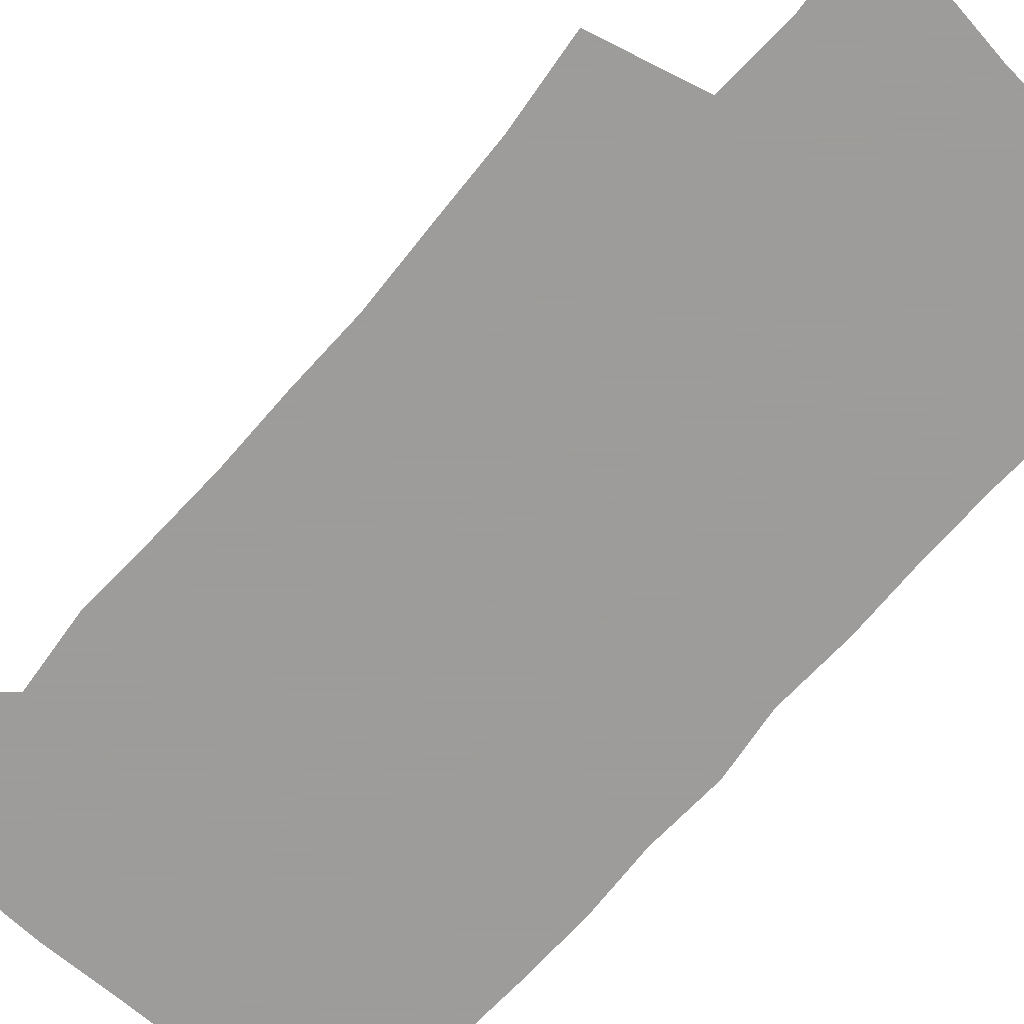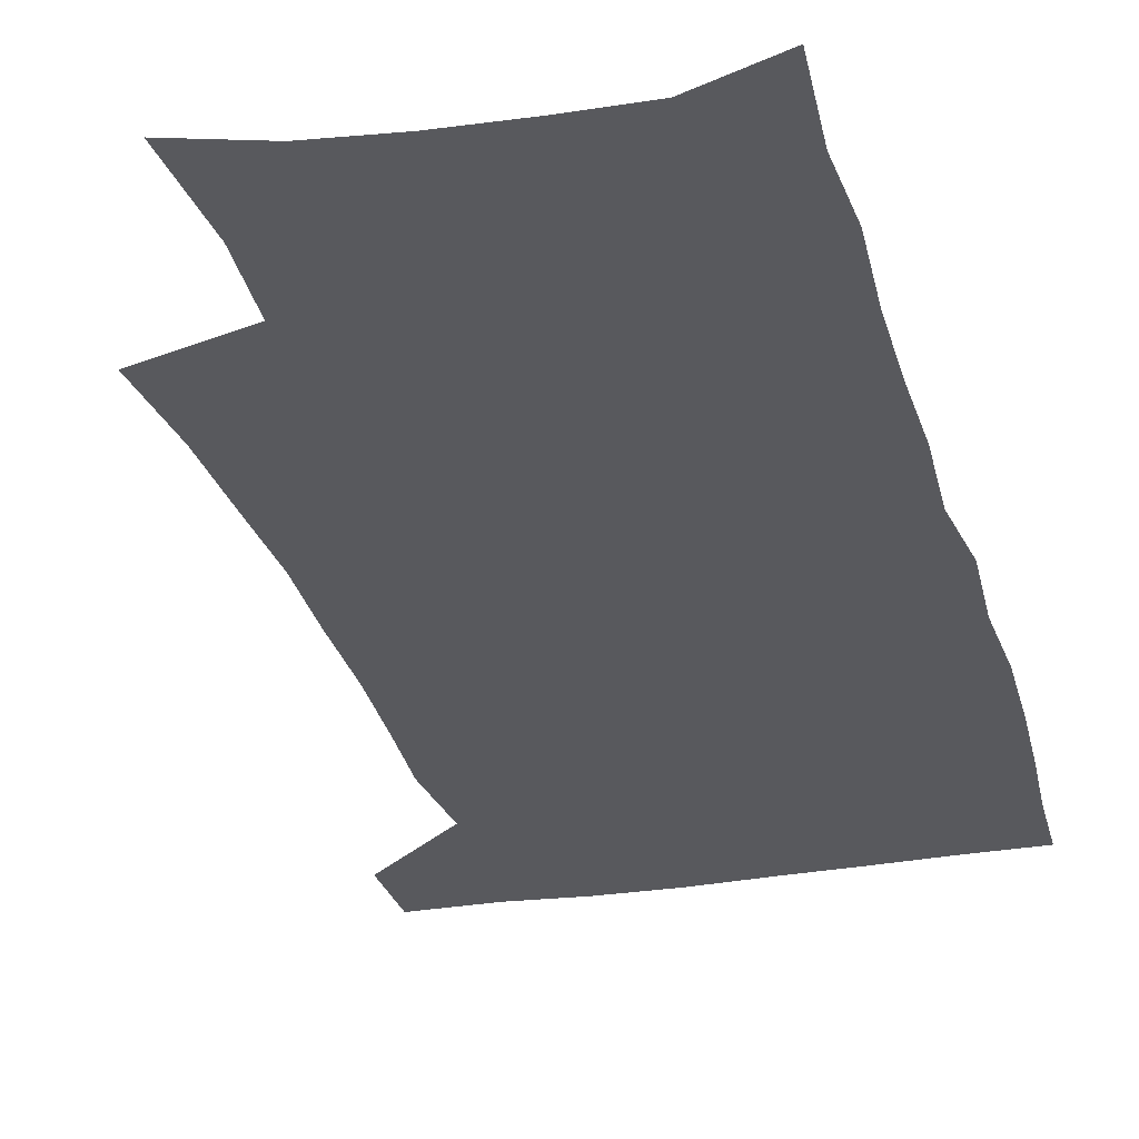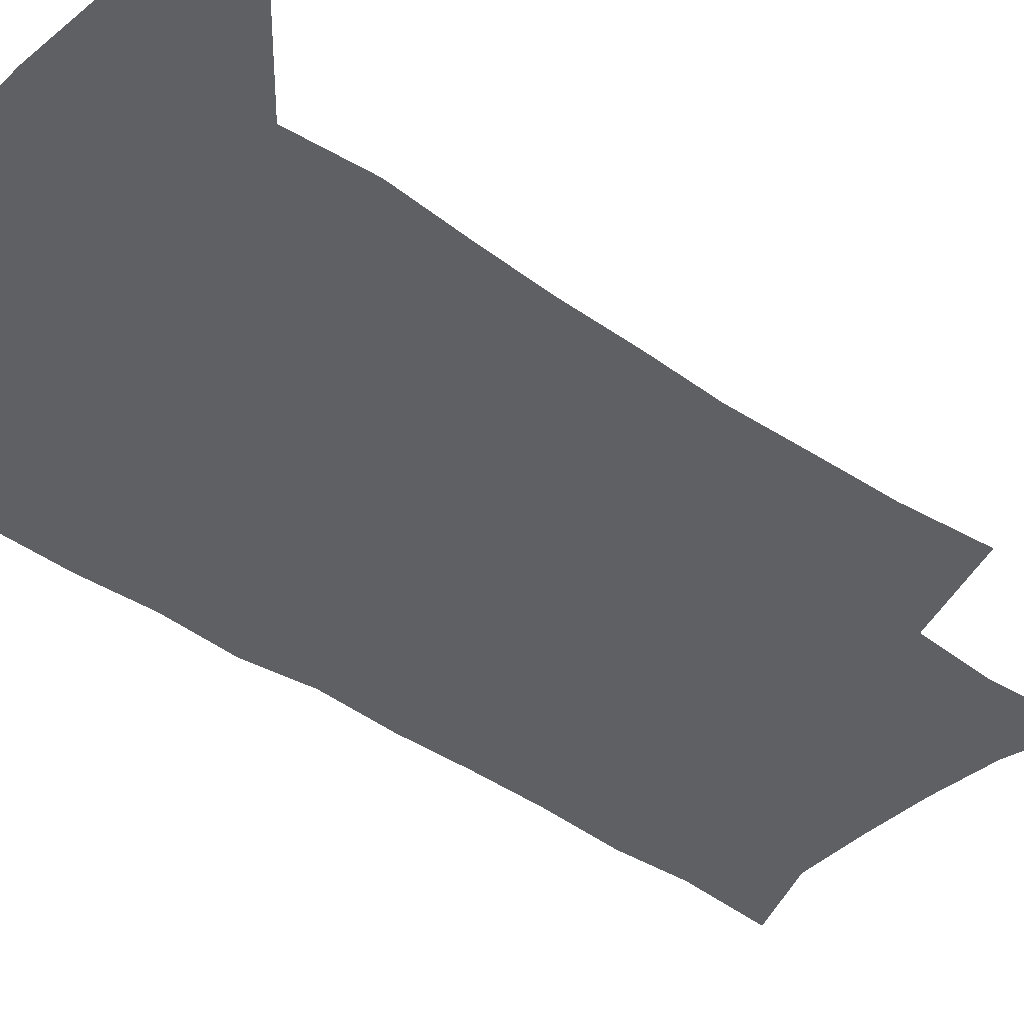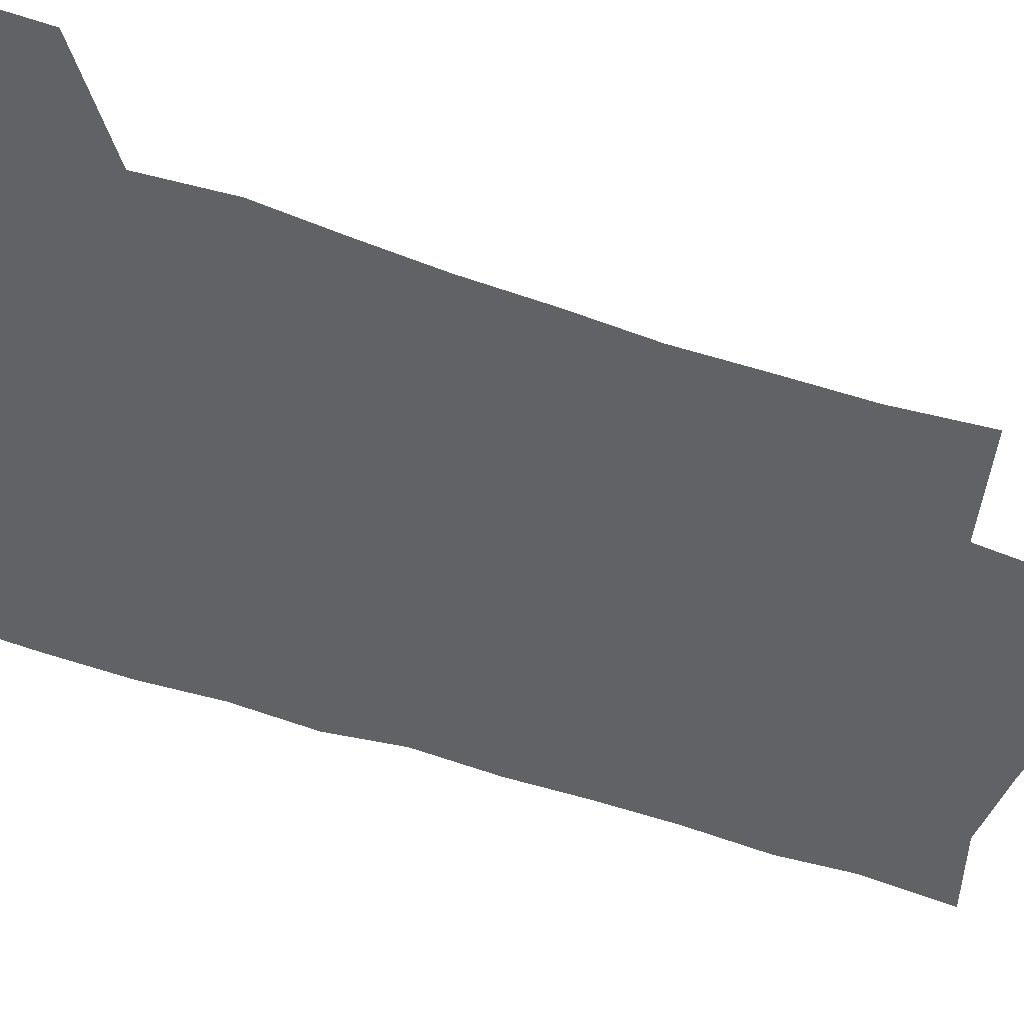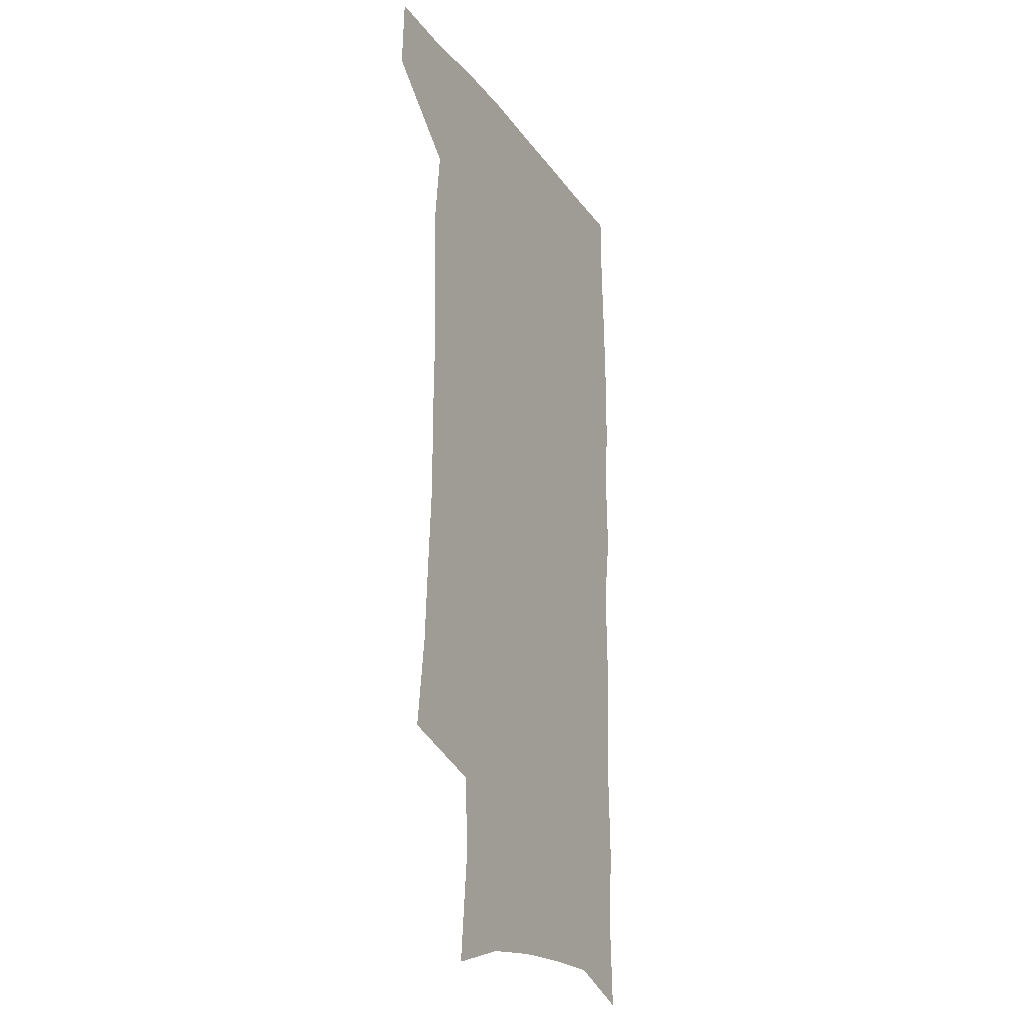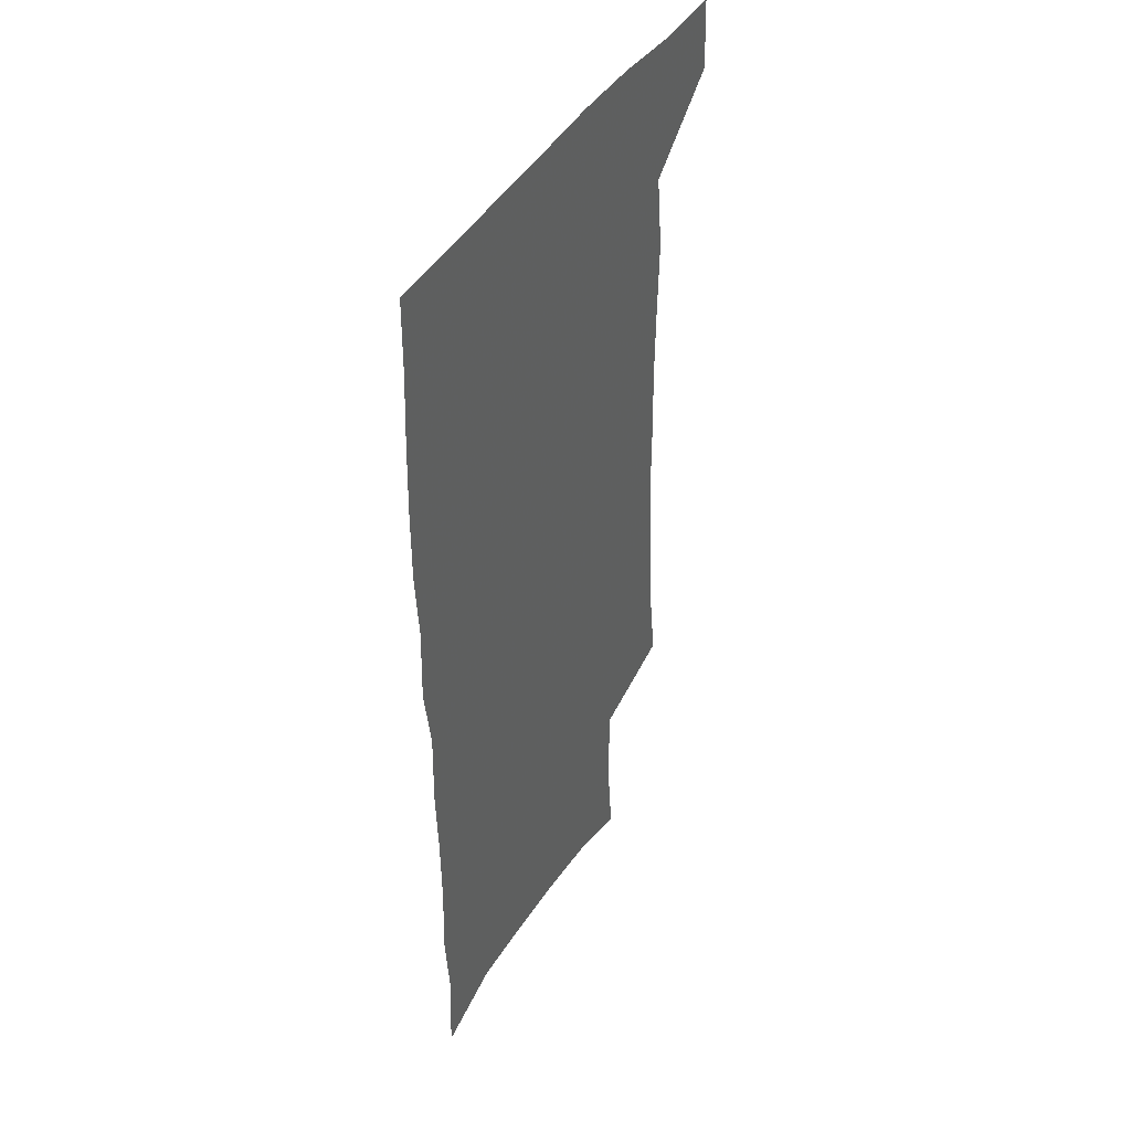
<metadata>
{"format":"obj","ext":"obj","renderer":"f3d","projection":"perspective","resolution":1024,"background":"white","views":[{"elev":-70.3,"azim":-42.0,"up":"+Z"},{"elev":-30.1,"azim":14.1,"up":"+Z"},{"elev":-43.6,"azim":-130.7,"up":"+Z"},{"elev":-50.6,"azim":-112.3,"up":"+Z"},{"elev":-22.6,"azim":-63.5,"up":"+Y"},{"elev":43.8,"azim":119.5,"up":"+Y"}]}
</metadata>
<code>
v 478.2 537.4 0
v 479.5 566.9 0
v 502.8 245.6 0
v 507.5 282.1 0
v 509.4 315.2 0
v 511.6 349.1 0
v 511.3 380.8 0
v 512 413.3 0
v 511.2 444.7 0
v 510.1 475.4 0
v 513.7 507.9 0
v 511.6 537.7 0
v 511.7 566.8 0
v 540.9 160.8 0
v 545 202.2 0
v 543.9 234.4 0
v 547.2 270.6 0
v 548.1 302.6 0
v 546.6 331.8 0
v 547.5 363.4 0
v 547.2 393.2 0
v 546.1 422.3 0
v 545.5 451.7 0
v 545.8 481.2 0
v 545.4 509.7 0
v 545.4 538 0
v 541.3 569.6 0
v 570.6 169.6 0
v 575.1 214.6 0
v 575.8 247.6 0
v 576.4 279.3 0
v 575.7 308.4 0
v 576.1 339.5 0
v 576.5 370.1 0
v 575.3 397.3 0
v 574.8 426 0
v 575.3 455.5 0
v 575 483.3 0
v 574.8 510.9 0
v 574.8 538.1 0
v 571.3 570.3 0
v 599.1 173.1 0
v 601.3 216 0
v 602.3 251.6 0
v 602.5 282.1 0
v 602.5 312.1 0
v 602.3 340.8 0
v 602.5 370.7 0
v 602.8 400.6 0
v 602.6 428.2 0
v 602.8 457 0
v 602.7 484.2 0
v 603 511.8 0
v 602.5 539.5 0
v 601.7 569.1 0
v 627.4 174.6 0
v 627.7 217.1 0
v 628 249.8 0
v 628.8 279.2 0
v 628.3 312.5 0
v 628.5 342.3 0
v 628.8 371.6 0
v 629.1 400.2 0
v 629.6 428 0
v 629.7 456.5 0
v 629.9 484.4 0
v 630.2 511.8 0
v 630.6 539 0
v 631 568.5 0
v 655.5 175.2 0
v 654.4 212.9 0
v 654.8 244.8 0
v 655.5 275.3 0
v 655.4 307.2 0
v 655.6 337.7 0
v 656 367.8 0
v 656.8 396.7 0
v 657.2 425.9 0
v 657.7 454.4 0
v 658.6 482.6 0
v 658.8 510.9 0
v 659.2 539 0
v 660.2 567.6 0
v 686.2 164.3 0
v 684.5 201.8 0
v 687 231.7 0
v 685.9 265 0
v 686.3 296.4 0
v 687.6 326.7 0
v 686.8 359.2 0
v 690.9 387.3 0
v 689.9 419 0
v 692 448.3 0
v 691.9 478.4 0
v 691.1 508.5 0
v 689.6 538.4 0
v 689.3 567.4 0
v 691 601 0
f 11 12 1
f 1 12 2
f 12 13 2
f 16 17 3
f 3 17 4
f 17 18 4
f 4 18 5
f 18 19 5
f 5 19 6
f 19 20 6
f 6 20 7
f 20 21 7
f 7 21 8
f 21 22 8
f 8 22 9
f 22 23 9
f 9 23 10
f 23 24 10
f 10 24 11
f 24 25 11
f 11 25 12
f 25 26 12
f 12 26 13
f 26 27 13
f 14 28 15
f 28 29 15
f 15 29 16
f 29 30 16
f 16 30 17
f 30 31 17
f 17 31 18
f 31 32 18
f 18 32 19
f 32 33 19
f 19 33 20
f 33 34 20
f 20 34 21
f 34 35 21
f 21 35 22
f 35 36 22
f 22 36 23
f 36 37 23
f 23 37 24
f 37 38 24
f 24 38 25
f 38 39 25
f 25 39 26
f 39 40 26
f 26 40 27
f 40 41 27
f 28 42 29
f 42 43 29
f 29 43 30
f 43 44 30
f 30 44 31
f 44 45 31
f 31 45 32
f 45 46 32
f 32 46 33
f 46 47 33
f 33 47 34
f 47 48 34
f 34 48 35
f 48 49 35
f 35 49 36
f 49 50 36
f 36 50 37
f 50 51 37
f 37 51 38
f 51 52 38
f 38 52 39
f 52 53 39
f 39 53 40
f 53 54 40
f 40 54 41
f 54 55 41
f 42 56 43
f 56 57 43
f 43 57 44
f 57 58 44
f 44 58 45
f 58 59 45
f 45 59 46
f 59 60 46
f 46 60 47
f 60 61 47
f 47 61 48
f 61 62 48
f 48 62 49
f 62 63 49
f 49 63 50
f 63 64 50
f 50 64 51
f 64 65 51
f 51 65 52
f 65 66 52
f 52 66 53
f 66 67 53
f 53 67 54
f 67 68 54
f 54 68 55
f 68 69 55
f 56 70 57
f 70 71 57
f 57 71 58
f 71 72 58
f 58 72 59
f 72 73 59
f 59 73 60
f 73 74 60
f 60 74 61
f 74 75 61
f 61 75 62
f 75 76 62
f 62 76 63
f 76 77 63
f 63 77 64
f 77 78 64
f 64 78 65
f 78 79 65
f 65 79 66
f 79 80 66
f 66 80 67
f 80 81 67
f 67 81 68
f 81 82 68
f 68 82 69
f 82 83 69
f 70 84 71
f 84 85 71
f 71 85 72
f 85 86 72
f 72 86 73
f 86 87 73
f 73 87 74
f 87 88 74
f 74 88 75
f 88 89 75
f 75 89 76
f 89 90 76
f 76 90 77
f 90 91 77
f 77 91 78
f 91 92 78
f 78 92 79
f 92 93 79
f 79 93 80
f 93 94 80
f 80 94 81
f 94 95 81
f 81 95 82
f 95 96 82
f 82 96 83
f 96 97 83

</code>
